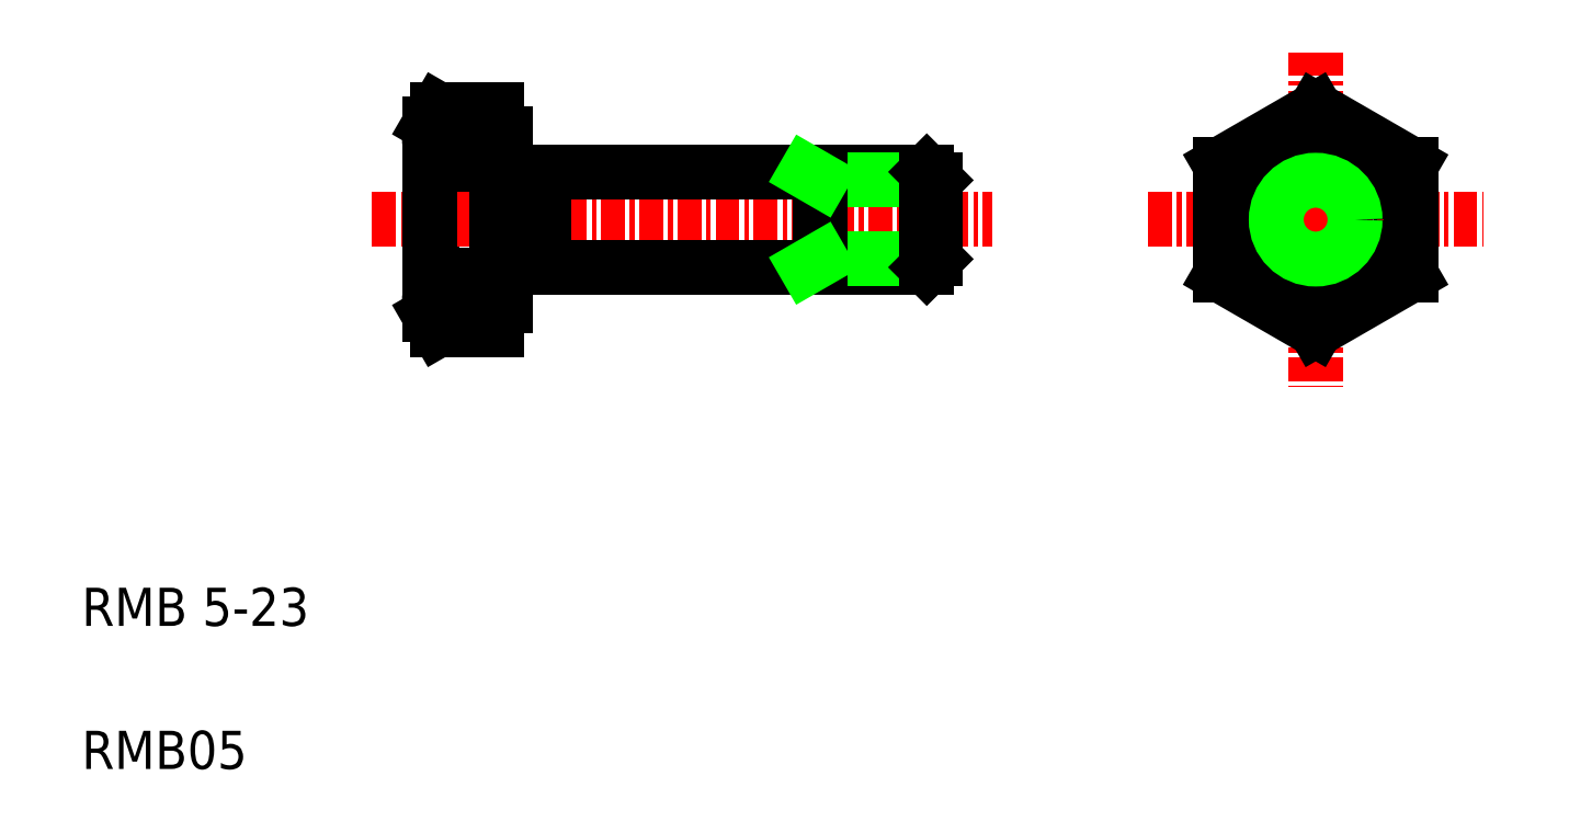
<metadata>
{"format":"dxf","ext":"dxf","renderer":"ezdxf+matplotlib","layout":"modelspace","background":"white","min_lineweight":24,"dpi":150}
</metadata>
<code>
0
SECTION
2
ENTITIES
0
TEXT
8
0
10
5
20
5
30
0
40
2
1
RMB05
0
TEXT
8
0
10
5
20
12.5
30
0
40
2
1
RMB 5-23
0
LINE
8
0
10
23.22
20
38.8
30
0
11
23.67
21
39.57
31
0
0
LINE
8
0
10
23.22
20
28.8
30
0
11
23.67
21
28.03
31
0
0
ARC
8
0
10
32.76
20
33.79
30
0
40
9.538
50
162.3
51
197.6
0
ARC
8
0
10
25.77
20
38.13
30
0
40
2.548
50
145.6
51
214.6
0
ARC
8
0
10
25.77
20
29.47
30
0
40
2.548
50
145.4
51
214.4
0
LINE
8
CENTER
10
20.22
20
33.8
30
0
11
52.72
21
33.8
31
0
0
LINE
8
0
10
23.22
20
28.8
30
0
11
23.22
21
38.8
31
0
0
LINE
8
0
10
27.22
20
36.3
30
0
11
49.29
21
36.3
31
0
0
LINE
8
0
10
27.22
20
31.3
30
0
11
49.29
21
31.3
31
0
0
LINE
8
0
10
26.72
20
28.03
30
0
11
26.72
21
39.57
31
0
0
LINE
8
0
10
27.22
20
29.3
30
0
11
27.22
21
38.3
31
0
0
LINE
8
0
10
23.67
20
28.03
30
0
11
26.72
21
28.03
31
0
0
LINE
8
0
10
26.72
20
29.3
30
0
11
27.22
21
29.3
31
0
0
LINE
8
0
10
23.67
20
30.91
30
0
11
26.72
21
30.91
31
0
0
LINE
8
0
10
23.67
20
39.57
30
0
11
26.72
21
39.57
31
0
0
LINE
8
0
10
23.67
20
36.69
30
0
11
26.72
21
36.69
31
0
0
LINE
8
0
10
26.72
20
38.3
30
0
11
27.22
21
38.3
31
0
0
LINE
8
0
10
43.72
20
35.87
30
0
11
49.72
21
35.87
31
0
0
LINE
8
0
10
43.72
20
31.73
30
0
11
49.72
21
31.73
31
0
0
LINE
8
0
10
43.72
20
31.3
30
0
11
43.72
21
36.3
31
0
0
LINE
8
0
10
42.97
20
31.3
30
0
11
43.72
21
31.73
31
0
0
LINE
8
0
10
42.97
20
36.3
30
0
11
43.72
21
35.87
31
0
0
LINE
8
0
10
49.72
20
31.73
30
0
11
49.72
21
35.87
31
0
0
LINE
8
0
10
49.29
20
31.3
30
0
11
49.29
21
36.3
31
0
0
LINE
8
0
10
49.29
20
31.3
30
0
11
49.72
21
31.73
31
0
0
LINE
8
0
10
49.29
20
36.3
30
0
11
49.72
21
35.87
31
0
0
LINE
8
CENTER
10
69.67
20
42.57
30
0
11
69.67
21
25.03
31
0
0
LINE
8
0
10
69.67
20
28.03
30
0
11
74.67
21
30.91
31
0
0
LINE
8
0
10
74.67
20
36.69
30
0
11
69.67
21
39.57
31
0
0
CIRCLE
8
0
10
69.67
20
33.8
30
0
40
4.5
0
LINE
8
CENTER
10
60.9
20
33.8
30
0
11
78.44
21
33.8
31
0
0
LINE
8
0
10
64.67
20
30.91
30
0
11
69.67
21
28.03
31
0
0
LINE
8
0
10
64.67
20
36.69
30
0
11
64.67
21
30.91
31
0
0
CIRCLE
8
0
10
69.67
20
33.8
30
0
40
2.5
0
CIRCLE
8
0
10
69.67
20
33.8
30
0
40
2.067
0
LINE
8
0
10
69.67
20
39.57
30
0
11
64.67
21
36.69
31
0
0
LINE
8
0
10
67.17
20
38.13
30
0
11
67.17
21
38.13
31
0
0
LINE
8
0
10
68.42
20
38.85
30
0
11
68.42
21
38.85
31
0
0
LINE
8
0
10
74.67
20
30.91
30
0
11
74.67
21
36.69
31
0
0
LINE
8
0
10
29.22
20
31.3
30
0
11
29.22
21
36.3
31
0
0
ENDSEC
0
EOF

</code>
